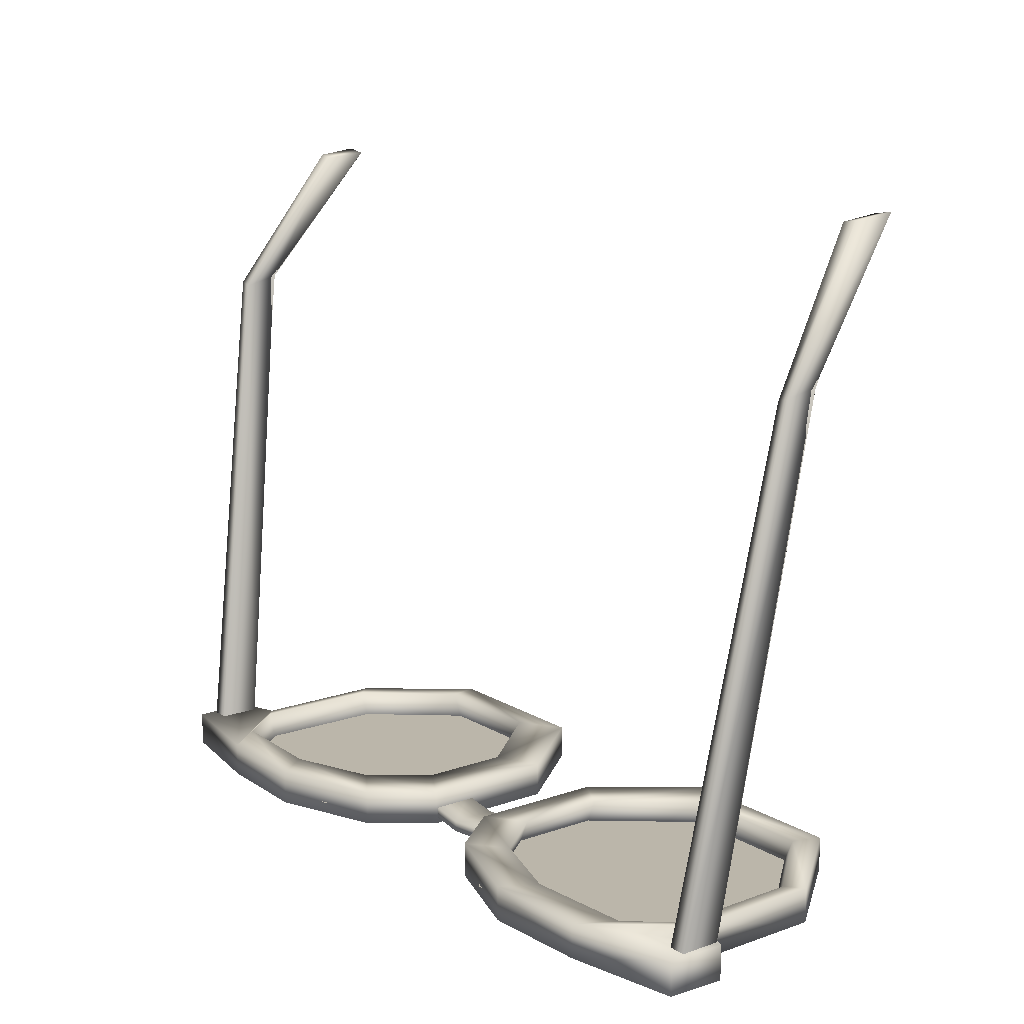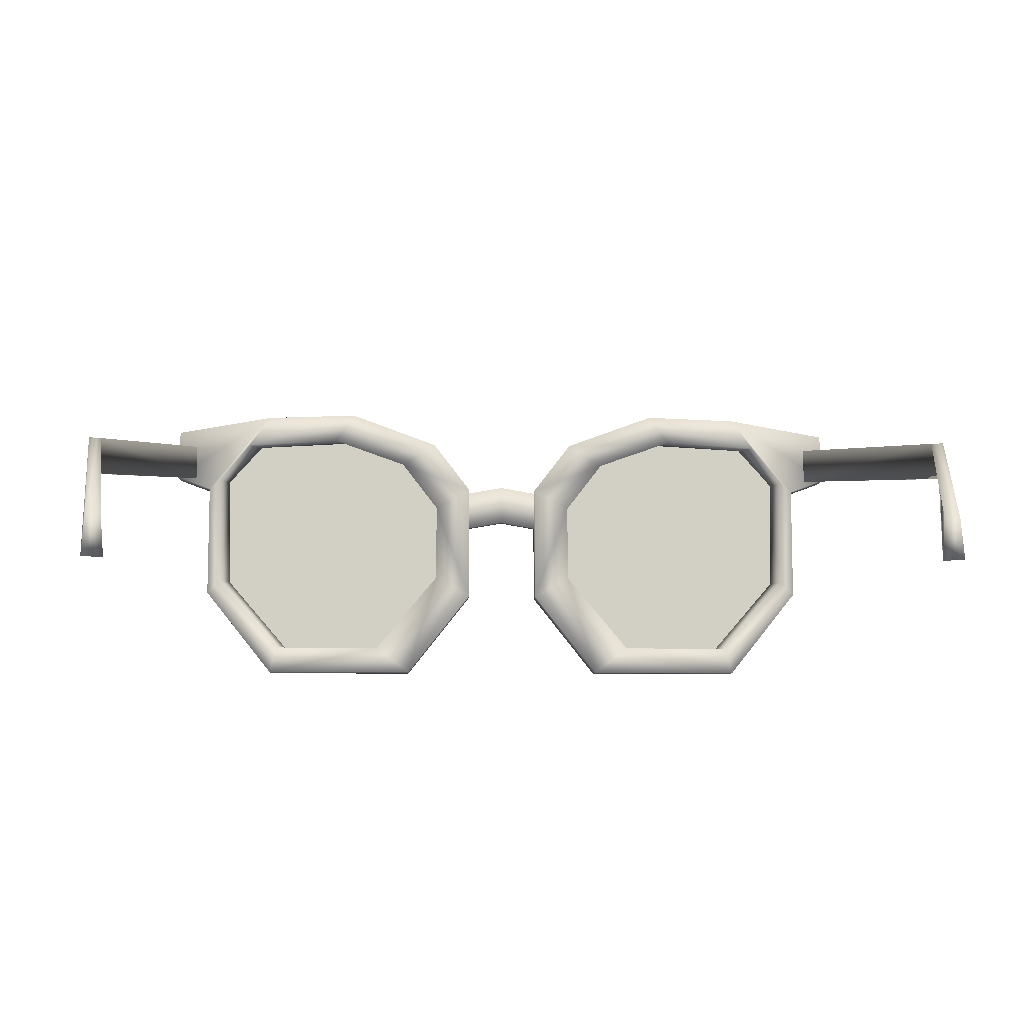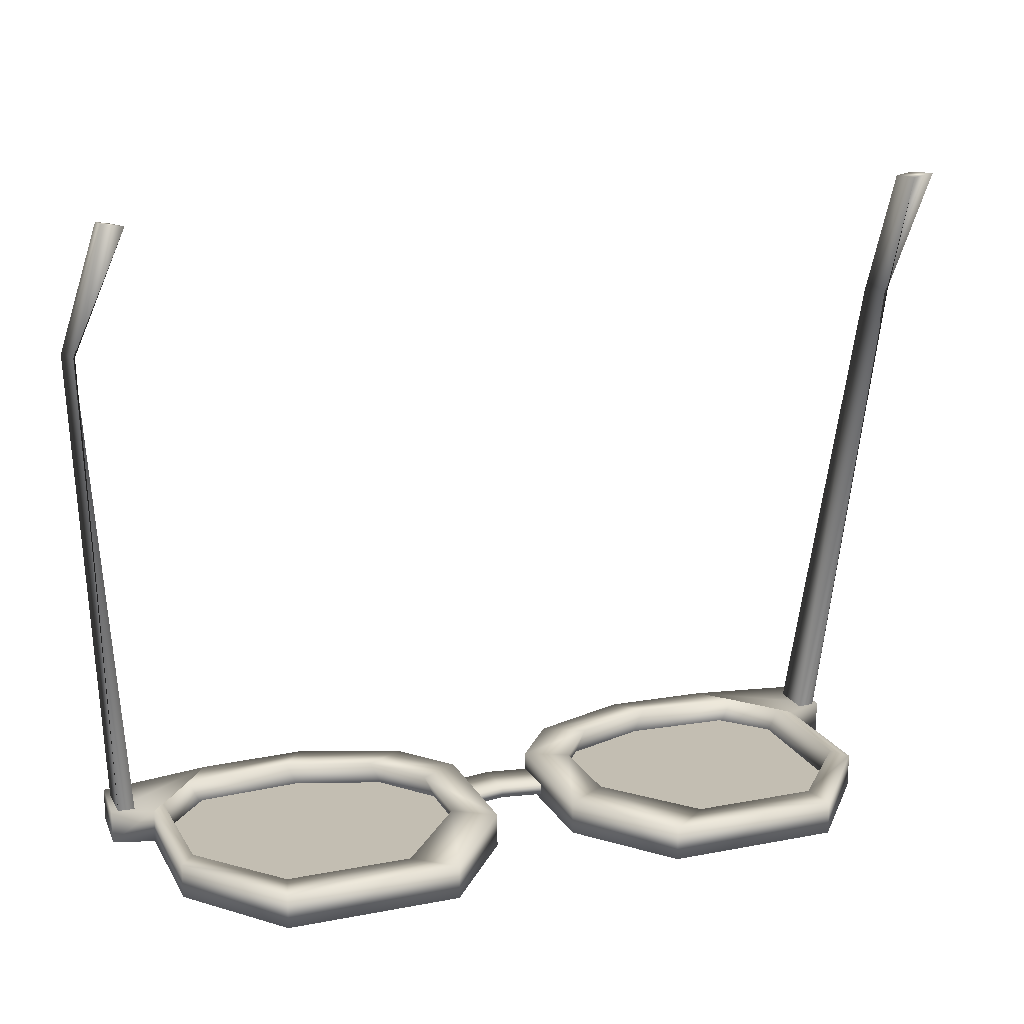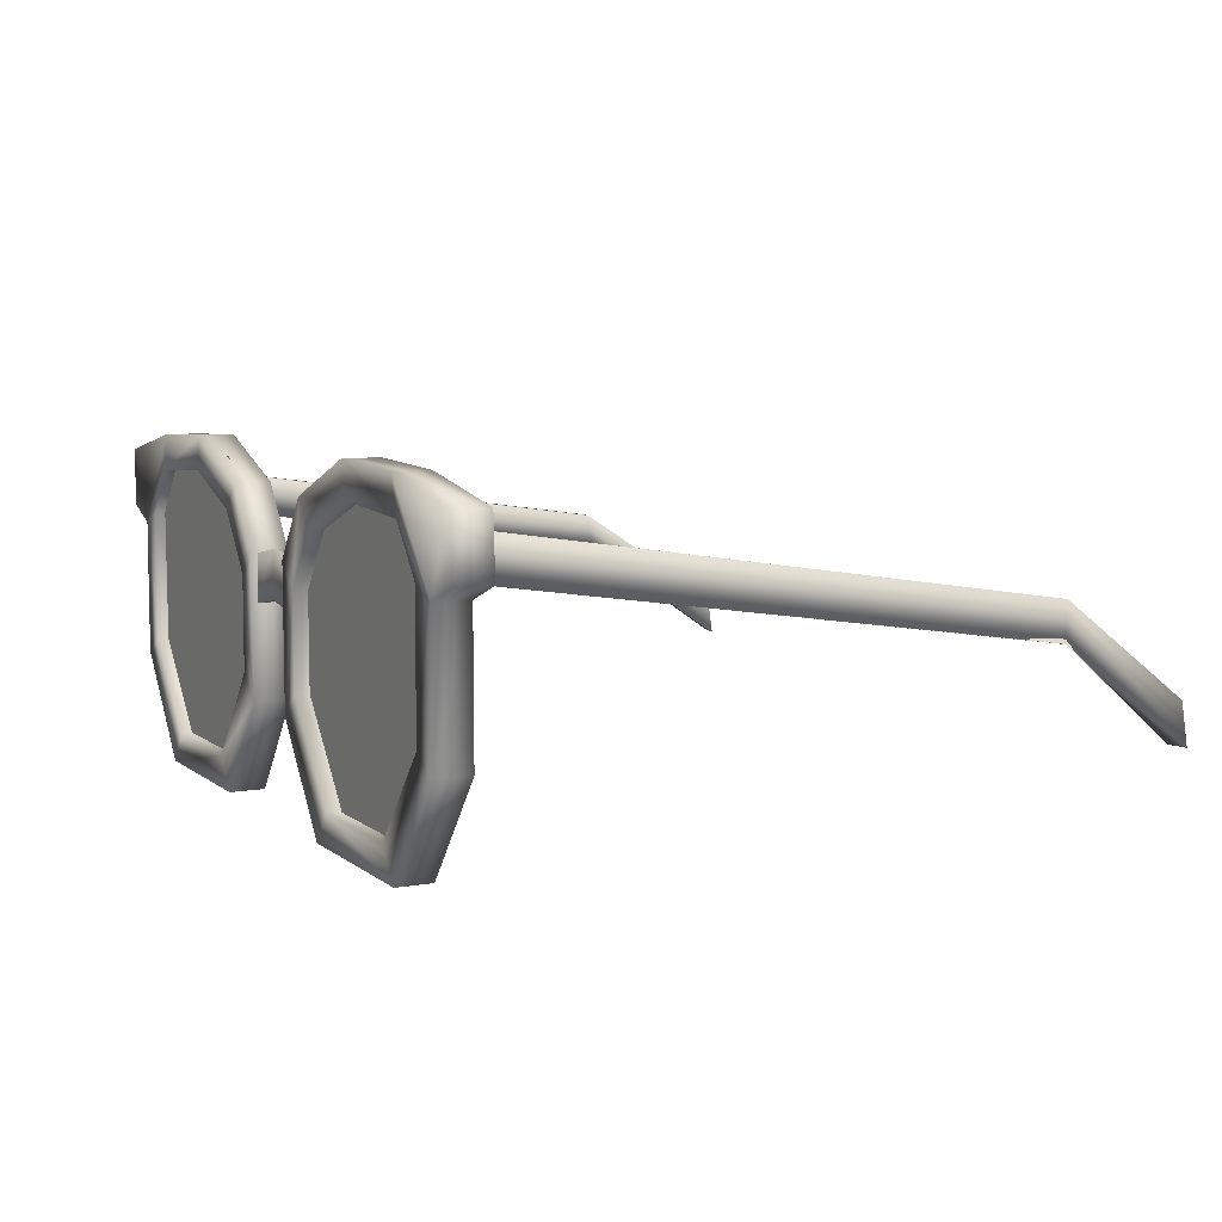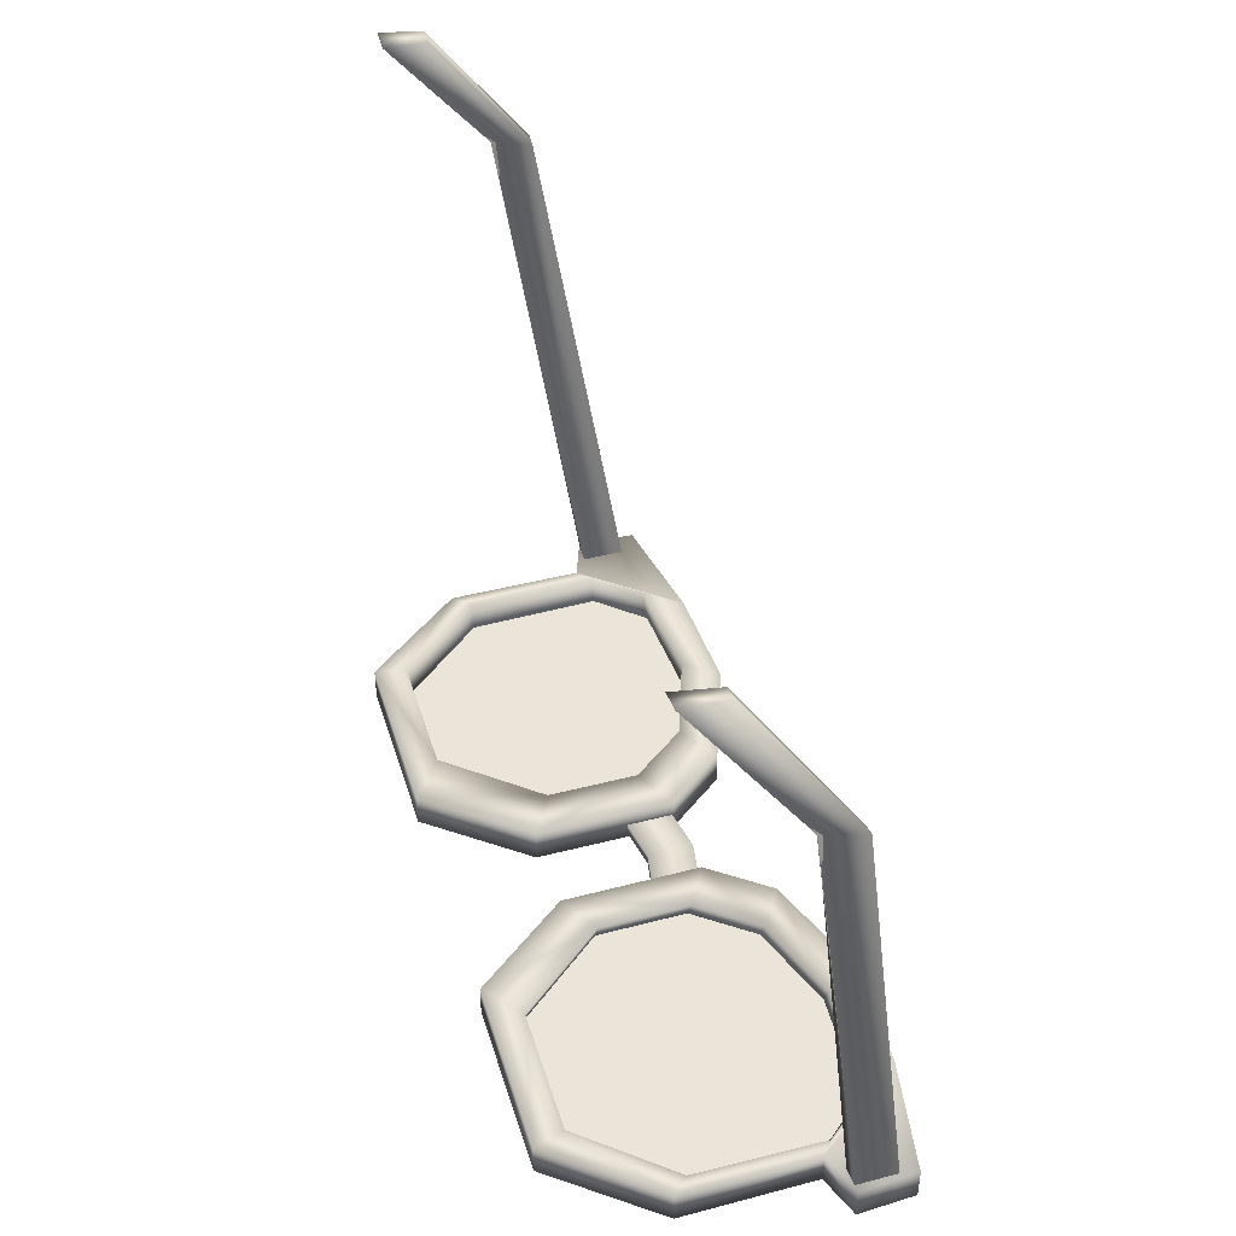
<metadata>
{"format":"obj","ext":"obj","renderer":"f3d","projection":"perspective","resolution":1024,"background":"white","views":[{"elev":14.1,"azim":52.3,"up":"+Y"},{"elev":-7.6,"azim":177.6,"up":"+Z"},{"elev":17.3,"azim":159.0,"up":"+Y"},{"elev":7.3,"azim":63.1,"up":"+Z"},{"elev":44.5,"azim":-106.9,"up":"+Y"}]}
</metadata>
<code>
g RoundHornRimmed
v -0.3227 -0.01479 0.3776
v -0.2976 0.08741 0.3032
v -0.3129 0.0901 0.3032
v -0.3011 -0.4028 0.4331
v -0.2876 -0.4058 0.433
v -0.3237 -0.01538 0.378
v 0.3227 -0.01479 0.3776
v 0.3129 0.0901 0.3032
v 0.2976 0.08741 0.3032
v 0.3011 -0.4028 0.4331
v 0.3237 -0.01538 0.378
v 0.2876 -0.4058 0.433
v -0.2176 -0.3869 0.2477
v -0.2176 -0.4123 0.2477
v -0.08805 -0.4123 0.2477
v -0.08805 -0.3869 0.2477
v -0.03135 -0.3869 0.3192
v -0.03102 -0.4123 0.4206
v -0.03102 -0.3869 0.4206
v -0.03135 -0.4123 0.3192
v -0.08805 -0.4123 0.2477
v -0.08805 -0.3869 0.2477
v -0.158 -0.3856 0.467
v -0.08217 -0.4123 0.4444
v -0.09401 -0.3856 0.4444
v -0.1462 -0.4123 0.467
v -0.2396 -0.3856 0.4624
v -0.2278 -0.4123 0.4624
v -0.1178 -0.3856 0.2704
v -0.1059 -0.4123 0.2704
v -0.1997 -0.4123 0.2704
v -0.2115 -0.3856 0.2704
v -0.03751 -0.3997 0.3848
v 0 -0.3997 0.4246
v -0.03751 -0.3997 0.4181
v 0 -0.3997 0.3913
v 0.03751 -0.3997 0.3848
v 0.03751 -0.3997 0.4181
v -0.03751 -0.408 0.3848
v -0.03751 -0.408 0.4181
v 0 -0.408 0.4246
v 0 -0.408 0.3913
v 0.03751 -0.408 0.3848
v 0.03751 -0.408 0.4181
v 0 -0.3997 0.4246
v -0.03751 -0.408 0.4181
v -0.03751 -0.3997 0.4181
v 0 -0.408 0.4246
v 0.03751 -0.408 0.4181
v 0.03751 -0.3997 0.4181
v -0.03751 -0.3997 0.3848
v -0.03751 -0.408 0.3848
v 0 -0.408 0.3913
v 0 -0.3997 0.3913
v 0.03751 -0.3997 0.3848
v 0.03751 -0.408 0.3848
v -0.3278 -0.01835 0.4061
v -0.3129 0.0901 0.3032
v -0.3112 0.08646 0.3338
v -0.3227 -0.01479 0.3776
v -0.3011 -0.4028 0.4631
v -0.3011 -0.4028 0.4331
v -0.3112 0.08646 0.3338
v -0.3129 0.0901 0.3032
v -0.2976 0.08741 0.3032
v -0.3004 0.08457 0.3338
v -0.3192 -0.02062 0.406
v -0.2876 -0.4058 0.433
v -0.2876 -0.4058 0.4633
v -0.3237 -0.01538 0.378
v -0.3004 0.08457 0.3338
v -0.2976 0.08741 0.3032
v -0.3227 -0.01479 0.3776
v -0.3237 -0.01538 0.378
v -0.2976 0.08741 0.3032
v -0.3011 -0.4028 0.4331
v -0.3192 -0.02062 0.406
v -0.3112 0.08646 0.3338
v -0.3004 0.08457 0.3338
v -0.3278 -0.01835 0.4061
v -0.2876 -0.4058 0.4633
v -0.3011 -0.4028 0.4631
v -0.06434 -0.3869 0.4637
v -0.03102 -0.3869 0.4206
v -0.03102 -0.4123 0.4206
v -0.06434 -0.4123 0.4637
v -0.1413 -0.4123 0.4916
v -0.1413 -0.3869 0.4916
v -0.2207 -0.4123 0.4888
v -0.2207 -0.3869 0.4888
v -0.305 -0.3869 0.4737
v -0.305 -0.4123 0.4737
v -0.2769 -0.4123 0.3219
v -0.2176 -0.4123 0.2477
v -0.2176 -0.3869 0.2477
v -0.2769 -0.3869 0.3219
v -0.2765 -0.3869 0.4205
v -0.2765 -0.4123 0.4205
v -0.3072 -0.4123 0.4316
v -0.3072 -0.3869 0.4316
v -0.305 -0.4123 0.4737
v -0.305 -0.3869 0.4737
v -0.1178 -0.3856 0.2704
v -0.05047 -0.4123 0.3367
v -0.1059 -0.4123 0.2704
v -0.06231 -0.3856 0.3367
v -0.06206 -0.3856 0.403
v -0.05022 -0.4123 0.403
v -0.08217 -0.4123 0.4444
v -0.09401 -0.3856 0.4444
v -0.2658 -0.3856 0.3335
v -0.2115 -0.3856 0.2704
v -0.1997 -0.4123 0.2704
v -0.254 -0.4123 0.3335
v -0.2553 -0.4123 0.4285
v -0.2671 -0.3856 0.4285
v -0.2396 -0.3856 0.4624
v -0.2278 -0.4123 0.4624
v -0.2207 -0.3869 0.4888
v -0.305 -0.3869 0.4737
v -0.3072 -0.3869 0.4316
v -0.2765 -0.3869 0.4205
v -0.2671 -0.3856 0.4285
v -0.2396 -0.3856 0.4624
v -0.2658 -0.3856 0.3335
v -0.1413 -0.3869 0.4916
v -0.2769 -0.3869 0.3219
v -0.158 -0.3856 0.467
v -0.2115 -0.3856 0.2704
v -0.06434 -0.3869 0.4637
v -0.2176 -0.3869 0.2477
v -0.09401 -0.3856 0.4444
v -0.1178 -0.3856 0.2704
v -0.03102 -0.3869 0.4206
v -0.08805 -0.3869 0.2477
v -0.06206 -0.3856 0.403
v -0.06231 -0.3856 0.3367
v -0.03135 -0.3869 0.3192
v -0.2765 -0.4123 0.4205
v -0.3072 -0.4123 0.4316
v -0.305 -0.4123 0.4737
v -0.2207 -0.4123 0.4888
v -0.2278 -0.4123 0.4624
v -0.1413 -0.4123 0.4916
v -0.2553 -0.4123 0.4285
v -0.1462 -0.4123 0.467
v -0.254 -0.4123 0.3335
v -0.2769 -0.4123 0.3219
v -0.06434 -0.4123 0.4637
v -0.08217 -0.4123 0.4444
v -0.2176 -0.4123 0.2477
v -0.1997 -0.4123 0.2704
v -0.05022 -0.4123 0.403
v -0.03102 -0.4123 0.4206
v -0.1059 -0.4123 0.2704
v -0.08805 -0.4123 0.2477
v -0.03135 -0.4123 0.3192
v -0.05047 -0.4123 0.3367
v 0.2176 -0.3869 0.2477
v 0.08805 -0.3869 0.2477
v 0.08805 -0.4123 0.2477
v 0.2176 -0.4123 0.2477
v 0.03135 -0.3869 0.3192
v 0.03102 -0.3869 0.4206
v 0.03102 -0.4123 0.4206
v 0.03135 -0.4123 0.3192
v 0.08805 -0.4123 0.2477
v 0.08805 -0.3869 0.2477
v 0.158 -0.3856 0.467
v 0.09401 -0.3856 0.4444
v 0.08217 -0.4123 0.4444
v 0.1462 -0.4123 0.467
v 0.2396 -0.3856 0.4624
v 0.2278 -0.4123 0.4624
v 0.1178 -0.3856 0.2704
v 0.2115 -0.3856 0.2704
v 0.1997 -0.4123 0.2704
v 0.1059 -0.4123 0.2704
v 0.3278 -0.01835 0.4061
v 0.3112 0.08646 0.3338
v 0.3129 0.0901 0.3032
v 0.3227 -0.01479 0.3776
v 0.3011 -0.4028 0.4631
v 0.3011 -0.4028 0.4331
v 0.3112 0.08646 0.3338
v 0.3004 0.08457 0.3338
v 0.2976 0.08741 0.3032
v 0.3129 0.0901 0.3032
v 0.3192 -0.02062 0.406
v 0.2876 -0.4058 0.4633
v 0.2876 -0.4058 0.433
v 0.3237 -0.01538 0.378
v 0.3004 0.08457 0.3338
v 0.2976 0.08741 0.3032
v 0.3227 -0.01479 0.3776
v 0.2976 0.08741 0.3032
v 0.3237 -0.01538 0.378
v 0.3011 -0.4028 0.4331
v 0.3192 -0.02062 0.406
v 0.3004 0.08457 0.3338
v 0.3112 0.08646 0.3338
v 0.3278 -0.01835 0.4061
v 0.2876 -0.4058 0.4633
v 0.3011 -0.4028 0.4631
v 0.06434 -0.3869 0.4637
v 0.03102 -0.4123 0.4206
v 0.03102 -0.3869 0.4206
v 0.06434 -0.4123 0.4637
v 0.1413 -0.4123 0.4916
v 0.1413 -0.3869 0.4916
v 0.2207 -0.4123 0.4888
v 0.2207 -0.3869 0.4888
v 0.305 -0.3869 0.4737
v 0.305 -0.4123 0.4737
v 0.2769 -0.4123 0.3219
v 0.2176 -0.3869 0.2477
v 0.2176 -0.4123 0.2477
v 0.2769 -0.3869 0.3219
v 0.2765 -0.3869 0.4205
v 0.2765 -0.4123 0.4205
v 0.3072 -0.4123 0.4316
v 0.3072 -0.3869 0.4316
v 0.305 -0.4123 0.4737
v 0.305 -0.3869 0.4737
v 0.1178 -0.3856 0.2704
v 0.1059 -0.4123 0.2704
v 0.05047 -0.4123 0.3367
v 0.06231 -0.3856 0.3367
v 0.06206 -0.3856 0.403
v 0.05022 -0.4123 0.403
v 0.08217 -0.4123 0.4444
v 0.09401 -0.3856 0.4444
v 0.2658 -0.3856 0.3335
v 0.1997 -0.4123 0.2704
v 0.2115 -0.3856 0.2704
v 0.254 -0.4123 0.3335
v 0.2553 -0.4123 0.4285
v 0.2671 -0.3856 0.4285
v 0.2396 -0.3856 0.4624
v 0.2278 -0.4123 0.4624
v 0.2207 -0.3869 0.4888
v 0.3072 -0.3869 0.4316
v 0.305 -0.3869 0.4737
v 0.2765 -0.3869 0.4205
v 0.2671 -0.3856 0.4285
v 0.2396 -0.3856 0.4624
v 0.2658 -0.3856 0.3335
v 0.1413 -0.3869 0.4916
v 0.2769 -0.3869 0.3219
v 0.158 -0.3856 0.467
v 0.2115 -0.3856 0.2704
v 0.06434 -0.3869 0.4637
v 0.2176 -0.3869 0.2477
v 0.09401 -0.3856 0.4444
v 0.1178 -0.3856 0.2704
v 0.03102 -0.3869 0.4206
v 0.08805 -0.3869 0.2477
v 0.06206 -0.3856 0.403
v 0.06231 -0.3856 0.3367
v 0.03135 -0.3869 0.3192
v 0.2765 -0.4123 0.4205
v 0.305 -0.4123 0.4737
v 0.3072 -0.4123 0.4316
v 0.2207 -0.4123 0.4888
v 0.2278 -0.4123 0.4624
v 0.1413 -0.4123 0.4916
v 0.2553 -0.4123 0.4285
v 0.1462 -0.4123 0.467
v 0.254 -0.4123 0.3335
v 0.2769 -0.4123 0.3219
v 0.06434 -0.4123 0.4637
v 0.08217 -0.4123 0.4444
v 0.2176 -0.4123 0.2477
v 0.1997 -0.4123 0.2704
v 0.05022 -0.4123 0.403
v 0.03102 -0.4123 0.4206
v 0.1059 -0.4123 0.2704
v 0.08805 -0.4123 0.2477
v 0.03135 -0.4123 0.3192
v 0.05047 -0.4123 0.3367
v -0.03927 -0.4034 0.3311
v -0.1028 -0.4034 0.2626
v -0.2103 -0.4034 0.2626
v -0.2748 -0.4034 0.3307
v -0.2762 -0.4034 0.4101
v -0.03898 -0.4034 0.4105
v -0.2141 -0.4034 0.4793
v -0.1021 -0.4034 0.4793
v 0.2748 -0.4034 0.3307
v 0.2103 -0.4034 0.2626
v 0.1028 -0.4034 0.2626
v 0.03927 -0.4034 0.3311
v 0.2762 -0.4034 0.4101
v 0.03898 -0.4034 0.4105
v 0.2141 -0.4034 0.4793
v 0.1021 -0.4034 0.4793
g RoundHornRimmed_0
f 3 2 1
f 6 5 4
f 9 8 7
f 12 11 10
f 15 14 13
f 16 15 13
f 19 18 17
f 18 20 17
f 17 20 21
f 22 17 21
f 25 24 23
f 24 26 23
f 23 26 27
f 26 28 27
f 31 30 29
f 32 31 29
f 35 34 33
f 34 36 33
f 36 34 37
f 34 38 37
f 41 40 39
f 42 41 39
f 41 42 43
f 44 41 43
f 47 46 45
f 46 48 45
f 48 49 45
f 49 50 45
f 53 52 51
f 54 53 51
f 53 54 55
f 56 53 55
f 59 58 57
f 58 60 57
f 57 60 61
f 60 62 61
f 65 64 63
f 66 65 63
f 69 68 67
f 68 70 67
f 67 70 71
f 70 72 71
f 75 74 73
f 73 74 76
f 79 78 77
f 78 80 77
f 77 80 81
f 80 82 81
f 85 84 83
f 86 85 83
f 87 86 83
f 88 87 83
f 89 87 88
f 90 89 88
f 90 91 89
f 91 92 89
f 95 94 93
f 96 95 93
f 96 93 97
f 93 98 97
f 98 99 97
f 99 100 97
f 100 99 101
f 102 100 101
f 105 104 103
f 104 106 103
f 106 104 107
f 104 108 107
f 107 108 109
f 110 107 109
f 113 112 111
f 114 113 111
f 115 114 111
f 116 115 111
f 115 116 117
f 118 115 117
f 121 120 119
f 122 121 119
f 123 122 119
f 124 123 119
f 122 123 125
f 119 126 124
f 127 122 125
f 126 128 124
f 127 125 129
f 126 130 128
f 131 127 129
f 130 132 128
f 131 129 133
f 130 134 132
f 135 131 133
f 134 136 132
f 133 137 135
f 134 138 136
f 137 138 135
f 138 137 136
f 141 140 139
f 142 141 139
f 143 142 139
f 144 142 143
f 145 143 139
f 146 144 143
f 145 139 147
f 139 148 147
f 149 144 146
f 150 149 146
f 148 151 147
f 151 152 147
f 149 150 153
f 154 149 153
f 152 151 155
f 151 156 155
f 157 154 153
f 155 156 157
f 158 157 153
f 158 155 157
f 161 160 159
f 162 161 159
f 165 164 163
f 166 165 163
f 166 163 167
f 163 168 167
f 171 170 169
f 172 171 169
f 172 169 173
f 174 172 173
f 177 176 175
f 178 177 175
f 181 180 179
f 182 181 179
f 182 179 183
f 184 182 183
f 187 186 185
f 188 187 185
f 191 190 189
f 192 191 189
f 192 189 193
f 194 192 193
f 197 196 195
f 197 195 198
f 201 200 199
f 202 201 199
f 202 199 203
f 204 202 203
f 207 206 205
f 206 208 205
f 208 209 205
f 209 210 205
f 209 211 210
f 211 212 210
f 213 212 211
f 214 213 211
f 217 216 215
f 216 218 215
f 215 218 219
f 220 215 219
f 221 220 219
f 222 221 219
f 221 222 223
f 222 224 223
f 227 226 225
f 228 227 225
f 227 228 229
f 230 227 229
f 230 229 231
f 229 232 231
f 235 234 233
f 234 236 233
f 236 237 233
f 237 238 233
f 238 237 239
f 237 240 239
f 243 242 241
f 242 244 241
f 244 245 241
f 245 246 241
f 245 244 247
f 248 241 246
f 244 249 247
f 250 248 246
f 247 249 251
f 252 248 250
f 249 253 251
f 254 252 250
f 251 253 255
f 256 252 254
f 253 257 255
f 258 256 254
f 259 255 257
f 260 256 258
f 260 259 257
f 259 260 258
f 263 262 261
f 262 264 261
f 264 265 261
f 264 266 265
f 265 267 261
f 266 268 265
f 261 267 269
f 270 261 269
f 266 271 268
f 271 272 268
f 273 270 269
f 274 273 269
f 272 271 275
f 271 276 275
f 273 274 277
f 278 273 277
f 276 279 275
f 278 277 279
f 279 280 275
f 277 280 279
g RoundHornRimmed_1
f 283 282 281
f 281 284 283
f 281 285 284
f 281 286 285
f 286 287 285
f 286 288 287
f 291 290 289
f 289 292 291
f 289 293 292
f 293 294 292
f 293 295 294
f 295 296 294

</code>
